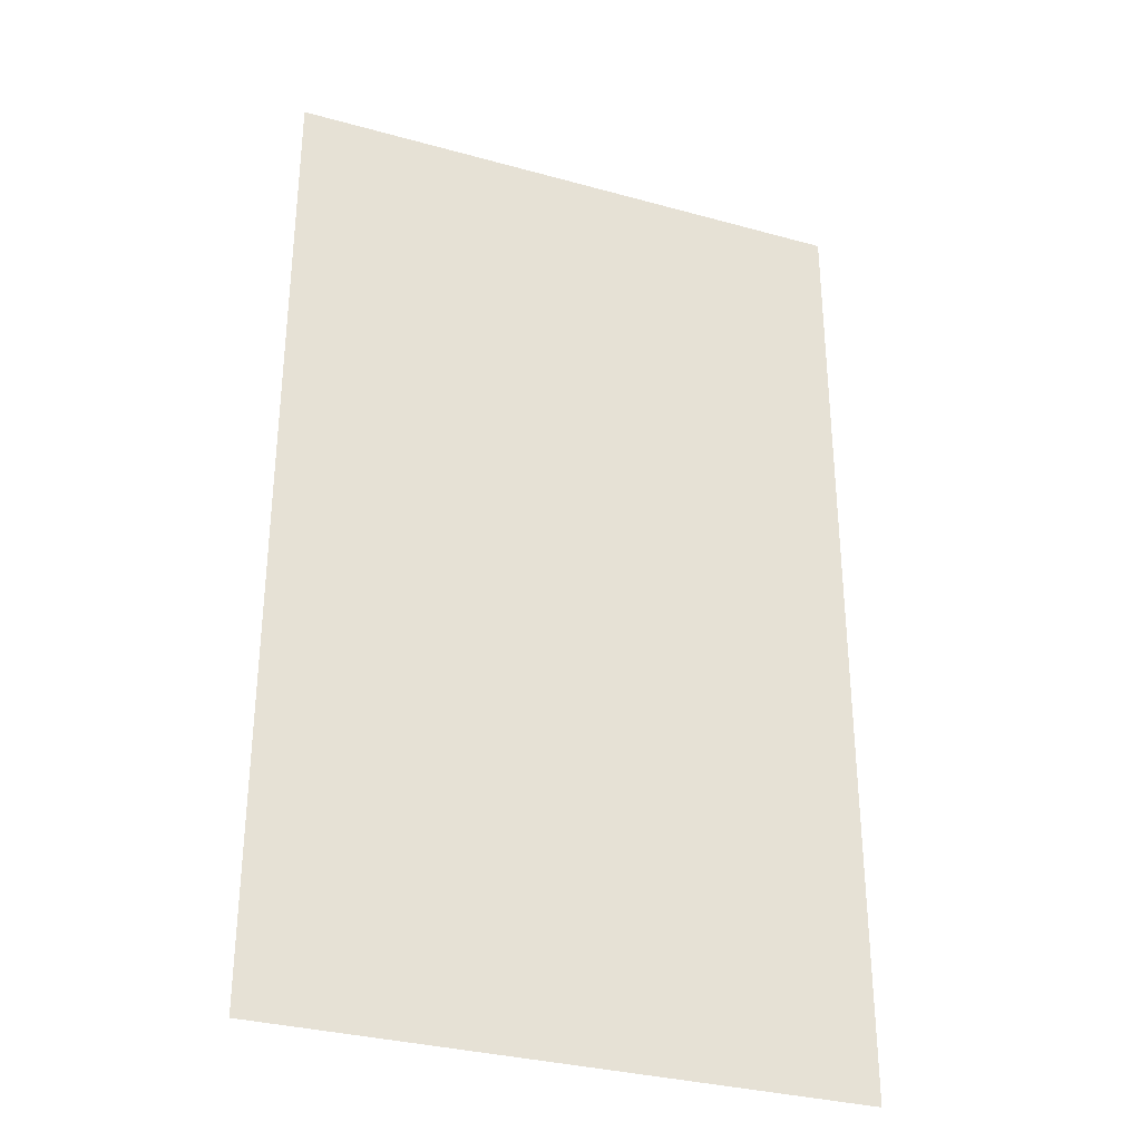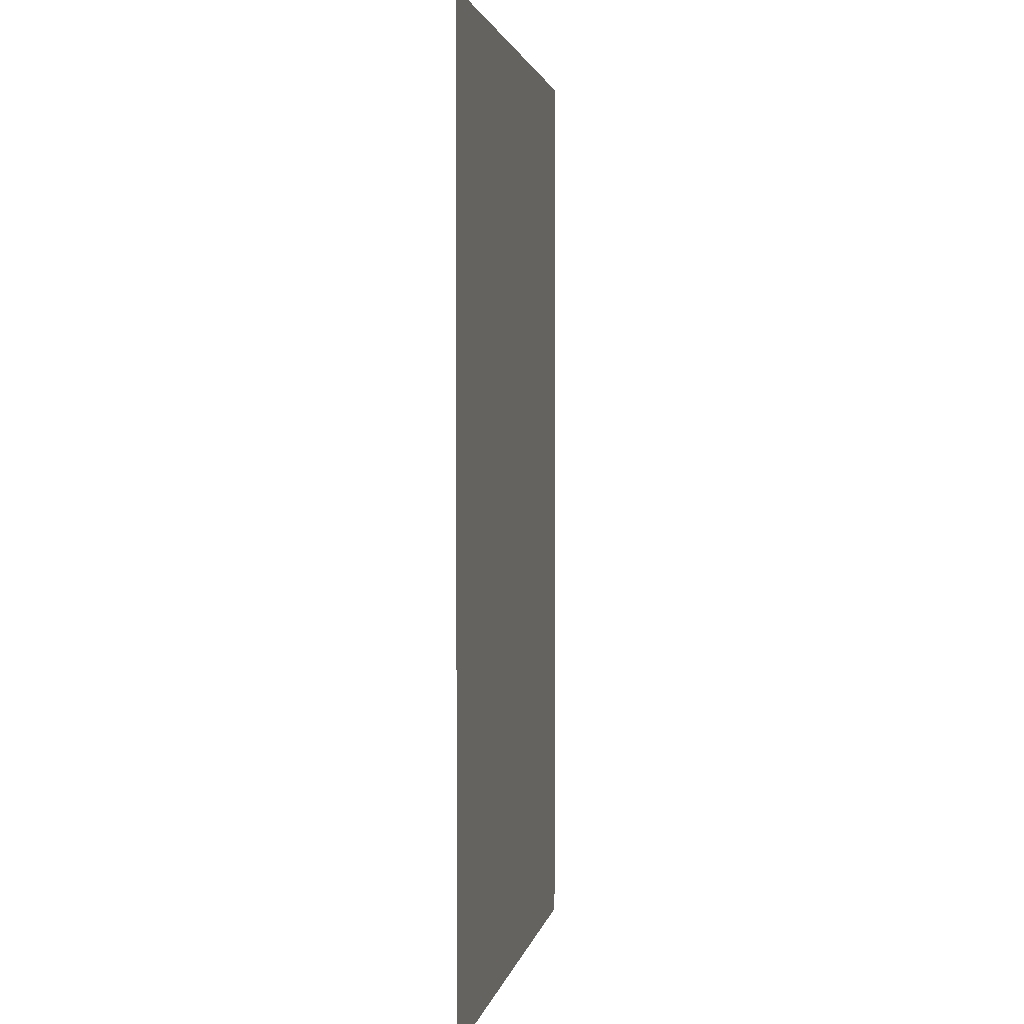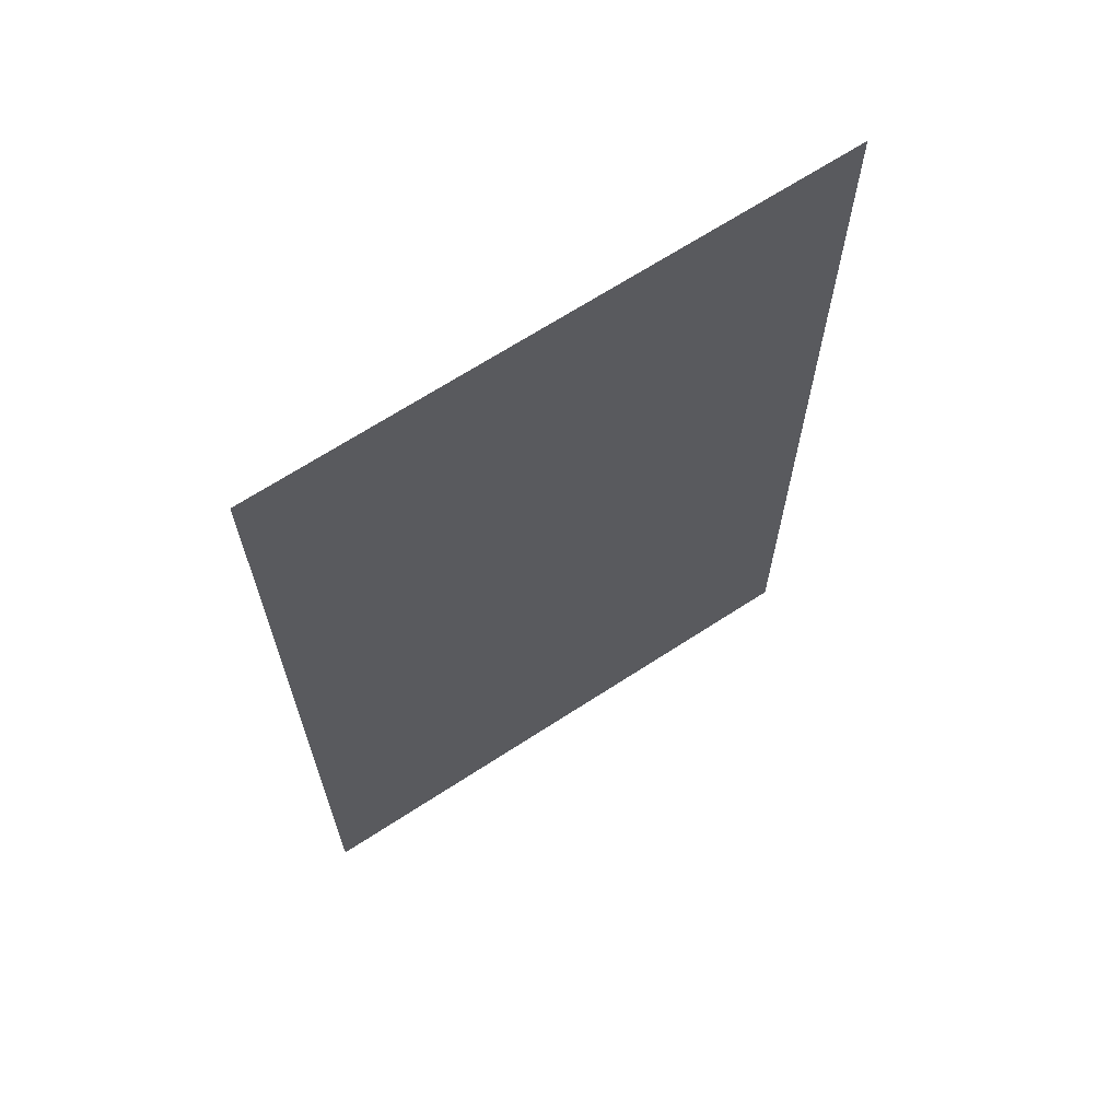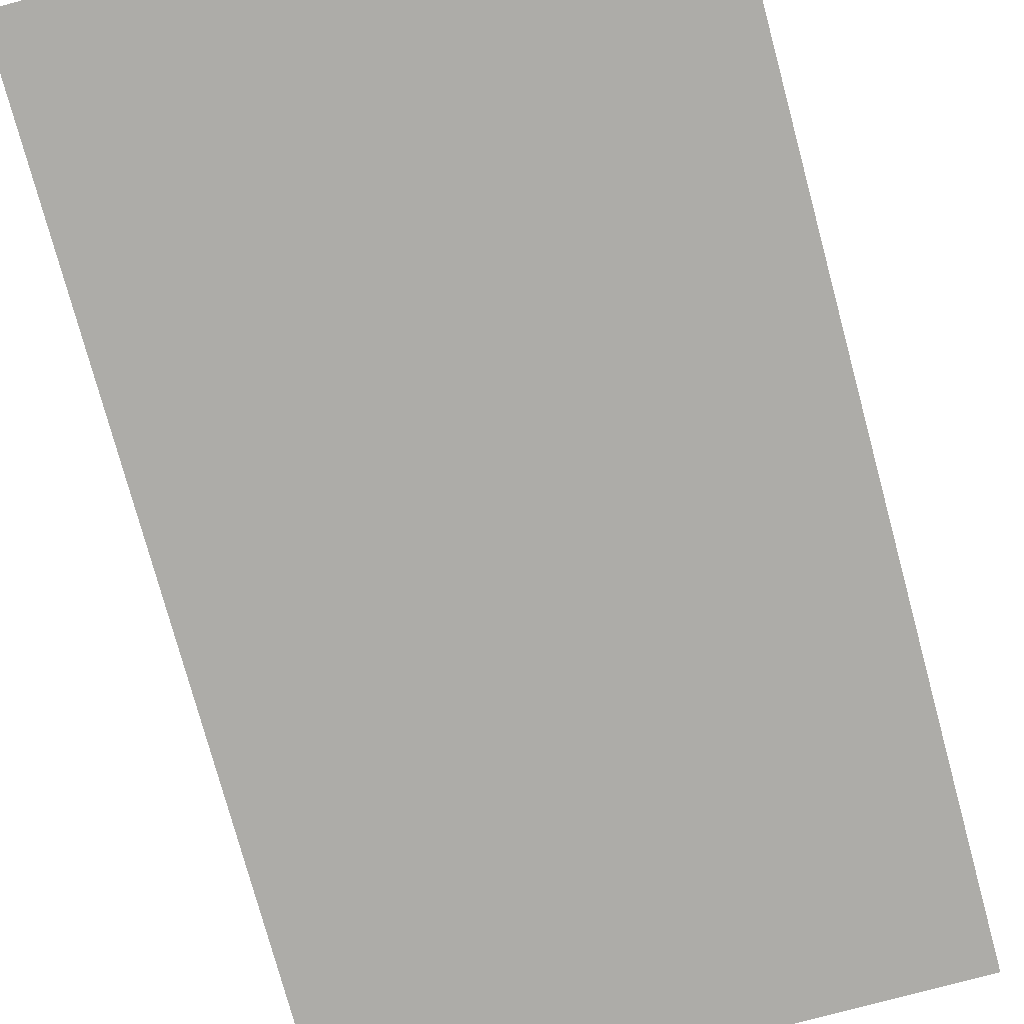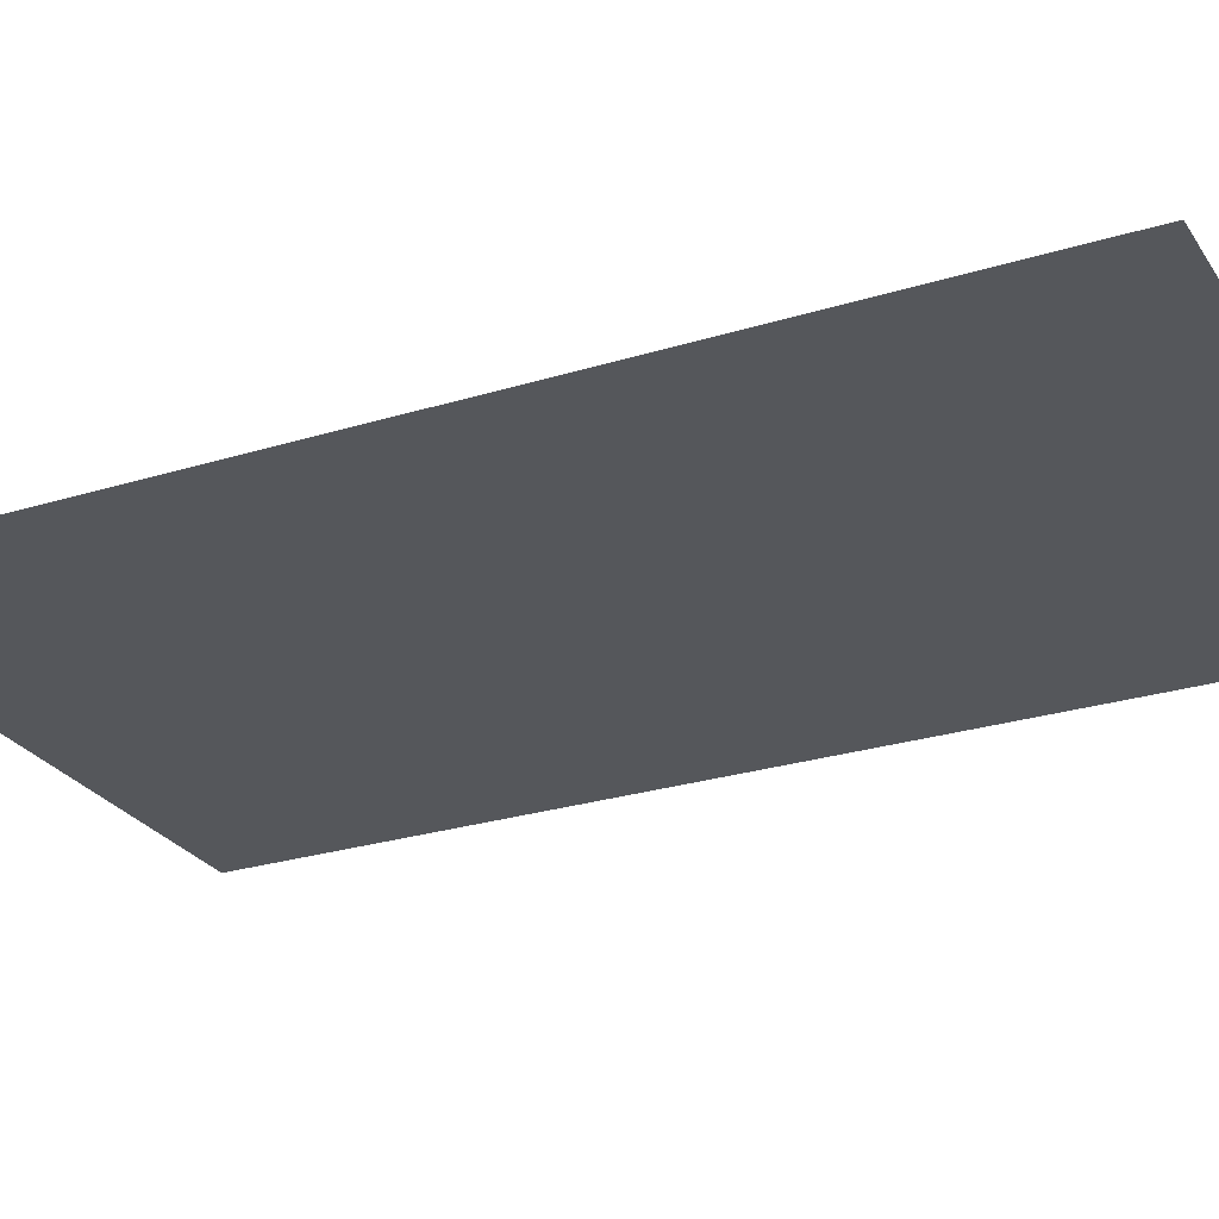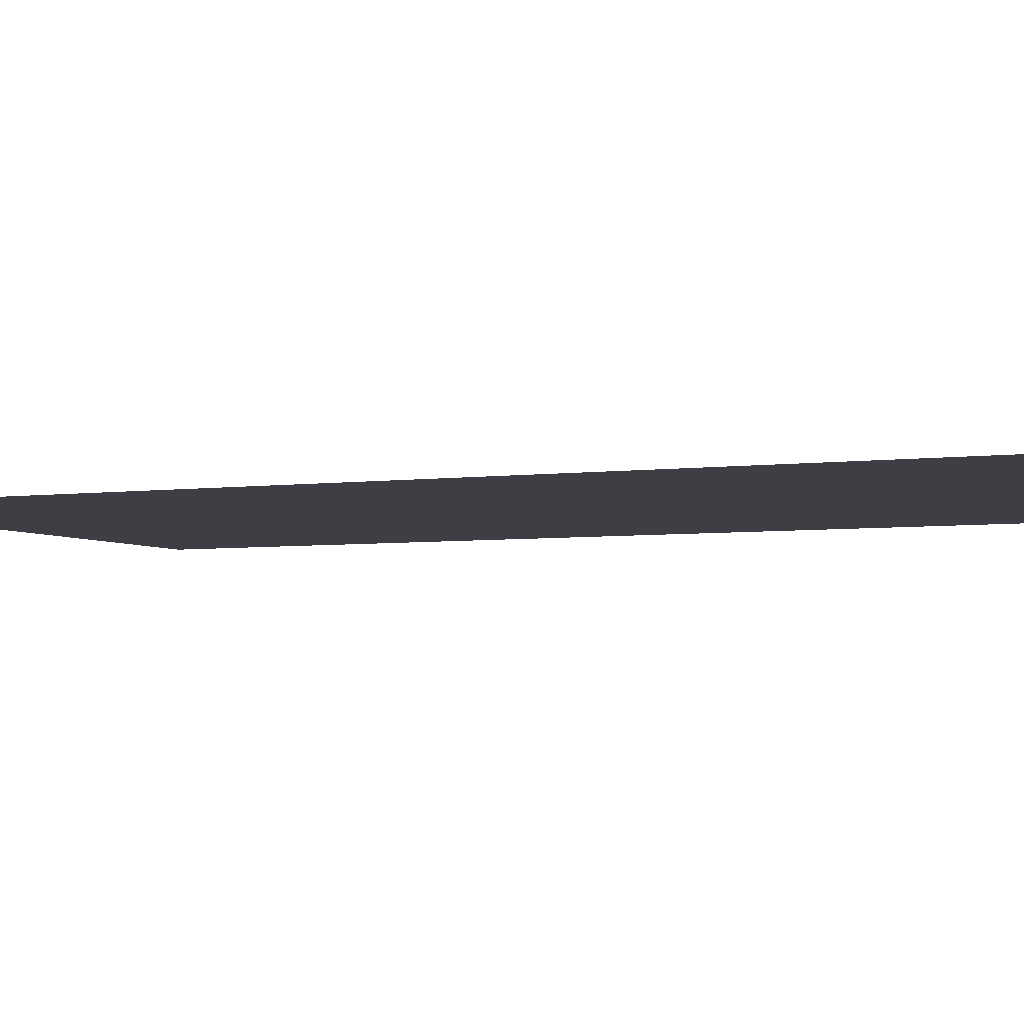
<metadata>
{"format":"obj","ext":"obj","renderer":"f3d","projection":"perspective","resolution":1024,"background":"white","views":[{"elev":-32.4,"azim":-21.1,"up":"+Y"},{"elev":2.2,"azim":100.1,"up":"+Y"},{"elev":67.7,"azim":-33.1,"up":"+Y"},{"elev":-76.6,"azim":15.1,"up":"+Z"},{"elev":-26.5,"azim":-64.1,"up":"+Z"},{"elev":-4.5,"azim":114.4,"up":"+Z"}]}
</metadata>
<code>
o MeshCellphone_2_0_GeomSubset_2
v 0.0385 -0.0846 -0.004573
v 0.03594 -0.08755 -0.004494
v 0.04095 -0.087 -0.004247
v 0.04251 -0.08508 -0.004079
v 0.03961 -0.08812 -0.004123
v 0.03499 -0.08828 -0.004337
v 0.03495 -0.08885 -0.004105
v 0.04024 -0.0885 -0.003798
v -0.03492 -0.08842 -0.004313
v 0.03634 -0.086 -0.004641
v 0.04238 -0.08722 -0.003754
v 0.0415 -0.08843 -0.003026
v 0.0387 -0.08916 -0.0031
v 0.03523 -0.08922 -0.003752
v 0.04262 -0.08775 -0.00295
v 0.04342 -0.08685 -0.002913
v 0.0437 -0.08578 -0.003269
v 0.04354 -0.0843 -0.003561
v 0.04406 -0.08422 -0.002933
v -0.03499 -0.08909 -0.003913
v -0.0394 -0.0886 -0.0039
v -0.03496 -0.0894 -0.003364
v 0.03354 -0.0894 -0.003394
v -0.03907 -0.08909 -0.003083
v -0.03981 -0.08785 -0.004192
v -0.04079 -0.08868 -0.003038
v -0.04195 -0.08753 -0.003846
v -0.04072 -0.08585 -0.004397
v -0.0425 -0.08471 -0.004066
v -0.04317 -0.08672 -0.003497
v -0.04218 -0.08806 -0.003056
v -0.04357 -0.08426 -0.003543
v -0.04405 -0.08541 -0.002659
v -0.04406 -0.0842 -0.002927
v -0.03487 -0.08668 -0.004599
v -0.03677 -0.08469 -0.004632
v -0.03361 -0.08432 -0.004696
v 0.0336 -0.08432 -0.004696
v 0.03643 0.08622 -0.004642
v 0.03904 0.07506 -0.004463
v -0.03361 0.08421 -0.004695
v 0.03358 0.08419 -0.004696
v -0.03744 0.08494 -0.004612
v -0.03911 0.07604 -0.004458
v -0.04156 0.0847 -0.00427
v -0.03567 0.08704 -0.004602
v -0.04095 0.08747 -0.004246
v -0.03504 0.08887 -0.004374
v -0.0431 0.08482 -0.003842
v 0.03916 -0.0792 -0.004453
v 0.03533 0.08814 -0.004493
v 0.03491 0.08934 -0.004254
v -0.03653 0.08947 -0.004196
v -0.04076 0.08885 -0.003904
v -0.04238 0.08774 -0.003753
v -0.03893 0.0898 -0.003629
v -0.04147 0.08922 -0.003017
v -0.03495 0.09003 -0.003885
v -0.03496 0.09037 -0.003374
v 0.03495 0.09024 -0.00364
v 0.03495 0.08987 -0.003995
v 0.03867 0.08953 -0.00392
v 0.0391 0.08999 -0.003079
v 0.04134 0.08869 -0.003804
v 0.04145 0.08921 -0.003059
v 0.04263 0.08837 -0.002933
v 0.03982 0.08849 -0.004191
v 0.03949 0.0859 -0.004505
v 0.04184 0.08599 -0.004228
v 0.04283 0.08702 -0.003725
v 0.04327 0.08755 -0.002939
v 0.04368 0.08484 -0.003446
v 0.04309 0.08466 -0.003845
v 0.04366 0.07447 -0.002904
v 0.04404 0.08478 -0.002981
v 0.04075 0.0748 -0.004225
v 0.0418 0.07469 -0.003987
v 0.04261 0.07455 -0.003681
v 0.04322 0.07443 -0.003314
v 0.04405 0.07419 -0.002247
v 0.04366 -0.07819 -0.002901
v 0.04395 -0.07822 -0.002446
v 0.04323 -0.07803 -0.003312
v 0.04262 -0.07805 -0.003677
v 0.04182 -0.07822 -0.003979
v 0.04072 -0.07878 -0.004233
v 0.03893 0.08981 0.004115
v 0.0408 0.08949 0.003702
v 0.04132 0.08872 0.00428
v 0.04183 0.089 0.0037
v 0.04293 0.08804 0.00374
v 0.03728 0.08887 0.004565
v 0.03514 0.0898 0.004376
v -0.0354 0.08894 0.00456
v -0.03519 0.08979 0.004381
v -0.0406 0.08895 0.004336
v -0.04202 0.08655 0.004544
v -0.04247 0.08779 0.004241
v 0.03539 0.09026 0.004088
v -0.03535 0.09027 0.004074
v -0.03893 0.08981 0.004114
v 0.03588 0.09041 0.00378
v -0.0408 0.08949 0.003711
v -0.04183 0.089 0.003708
v -0.03571 0.09042 0.003762
v -0.03779 0.0866 0.004726
v -0.04156 0.0742 0.004749
v -0.04333 0.07258 0.004607
v 0.03723 0.08604 0.004738
v 0.04156 0.07395 0.004748
v -0.03938 0.07052 0.004749
v 0.03963 0.07052 0.004748
v 0.04163 0.0854 0.004604
v 0.04247 0.08742 0.004363
v 0.04357 0.08499 0.004292
v 0.04329 0.07298 0.004613
v 0.0439 0.0738 0.004382
v 0.04248 -0.07236 0.004707
v 0.04093 -0.07265 0.004749
v 0.03767 -0.08408 0.004728
v -0.0378 -0.08225 0.004742
v -0.03953 -0.08533 0.004678
v 0.03553 -0.08736 0.00456
v -0.03827 -0.08785 0.004523
v -0.04151 -0.08774 0.004334
v -0.03898 -0.08888 0.00411
v -0.04158 -0.0884 0.003712
v -0.03519 -0.08893 0.004246
v -0.03574 -0.08942 0.003732
v -0.04263 -0.08774 0.003696
v -0.04273 -0.08441 0.004498
v 0.03565 -0.08856 0.004377
v 0.03965 -0.08829 0.00438
v 0.03509 -0.08918 0.004092
v 0.04165 -0.08515 0.004593
v 0.04145 -0.08794 0.004244
v 0.04279 -0.08667 0.00428
v 0.04356 -0.08482 0.00429
v 0.04385 -0.07727 0.004402
v 0.04328 -0.08707 0.003748
v 0.04411 -0.08479 0.003853
v 0.04407 -0.07804 0.004199
v 0.04263 -0.08773 0.003709
v 0.04148 -0.08845 0.003706
v 0.03932 -0.08903 0.003756
v 0.03609 -0.08941 0.003737
v -0.03347 -0.08927 0.003985
v 0.04413 0.07184 0.004132
v 0.04413 0.08489 0.00382
v 0.04425 0.08331 0.003564
v 0.04419 -0.07656 0.003953
v 0.04343 -0.07555 0.004567
v 0.04369 0.08674 0.003747
v 0.0408 0.08949 0.003702
v 0.03893 0.08981 0.004115
v 0.0391 0.09 0.003366
v 0.0391 0.08999 -0.003079
v 0.03539 0.09026 0.004088
v 0.03588 0.09041 0.00378
v 0.03529 0.09043 -0.003131
v 0.03495 0.09024 -0.00364
v 0.03356 0.09049 0.003341
v -0.03352 0.09049 0.003326
v -0.03571 0.09042 0.003762
v 0.03357 0.09049 -0.002642
v 0.04145 0.08921 -0.003059
v 0.04183 0.089 0.0037
v -0.03505 0.09048 -0.00271
v -0.03908 0.09 0.003366
v -0.03912 0.09 -0.002598
v -0.0408 0.08949 0.003711
v -0.04147 0.08922 -0.003017
v -0.04183 0.089 0.003708
v -0.03893 0.0898 -0.003629
v -0.03496 0.09037 -0.003374
v -0.03893 0.08981 0.004114
v -0.03535 0.09027 0.004074
v 0.04263 0.08837 -0.002933
v 0.04293 0.08804 0.00374
v 0.04327 0.08755 -0.002939
v -0.03574 -0.08942 0.003732
v -0.03512 -0.0895 -0.002645
v -0.03913 -0.08909 0.003367
v -0.03898 -0.08888 0.00411
v -0.04158 -0.0884 0.003712
v -0.03354 -0.0895 0.003328
v 0.03414 -0.0895 -0.002638
v -0.03907 -0.08909 -0.003083
v -0.03496 -0.0894 -0.003364
v -0.04079 -0.08868 -0.003038
v 0.03354 -0.0894 -0.003394
v 0.0387 -0.08916 -0.0031
v 0.03609 -0.08941 0.003737
v 0.03932 -0.08903 0.003756
v 0.04148 -0.08845 0.003706
v 0.0415 -0.08843 -0.003026
v 0.03433 -0.0895 0.003361
v -0.04218 -0.08806 -0.003056
v 0.03523 -0.08922 -0.003752
v -0.04317 -0.08672 -0.003497
v -0.04345 -0.08688 -0.002403
v -0.04218 -0.08806 -0.003056
v -0.04405 -0.08541 -0.002659
v -0.04263 -0.08774 0.003696
v -0.04349 -0.08681 0.003369
v -0.04401 -0.08557 0.003572
v -0.04324 -0.08672 0.004086
v -0.04424 -0.08407 -0.00214
v -0.04406 -0.0842 -0.002927
v -0.04425 -0.08362 0.003712
v -0.04158 -0.0884 0.003712
v -0.04406 -0.07805 -0.002229
v -0.04374 -0.07816 -0.002811
v -0.04425 -0.07812 -0.001232
v -0.04425 0.08331 0.003558
v -0.04425 0.0742 -0.001231
v -0.04424 0.08387 -0.002133
v -0.04414 0.08491 0.003803
v -0.04404 0.08563 -0.002255
v -0.04421 -0.07883 0.003914
v -0.04413 0.07457 -0.001952
v -0.04394 0.08426 -0.003172
v -0.04395 0.07407 -0.002447
v -0.0437 0.08599 -0.003272
v -0.04367 0.0868 -0.002335
v -0.04328 0.08753 -0.002948
v -0.04337 0.08741 0.003738
v -0.04272 0.08827 0.003768
v -0.04262 0.08837 -0.00295
v -0.04183 0.089 0.003708
v -0.04147 0.08922 -0.003017
v -0.04324 -0.08672 0.004086
v -0.04376 -0.08499 0.004185
v -0.04367 -0.07648 0.004494
v -0.04308 -0.07495 0.004635
v -0.04177 -0.07085 0.004748
v -0.04401 -0.08557 0.003572
v -0.04425 -0.08362 0.003712
v -0.04391 0.07356 0.004373
v -0.04356 0.08565 0.004252
v -0.04414 0.08491 0.003803
v -0.04412 0.07173 0.004142
v -0.04337 0.08741 0.003738
v -0.04401 -0.07754 0.004278
v -0.04421 -0.07883 0.003914
v -0.04425 0.08331 0.003558
v -0.04272 0.08827 0.003768
v -0.03938 -0.06197 0.004748
v 0.03963 -0.06197 0.004749
v 0.04406 -0.08542 -0.002231
v 0.04425 -0.08393 0.00342
v 0.04424 -0.08398 -0.00212
v 0.04405 -0.08547 0.003366
v 0.04367 -0.08645 0.003367
v 0.04425 -0.0782 -0.001235
v 0.04411 -0.08479 0.003853
v 0.04419 -0.07656 0.003953
v 0.04328 -0.08707 0.003748
v 0.04342 -0.08685 -0.002913
v 0.04262 -0.08775 -0.00295
v 0.04263 -0.08773 0.003709
v 0.04406 -0.08422 -0.002933
v 0.0437 -0.08578 -0.003269
v 0.04148 -0.08845 0.003706
v 0.0415 -0.08843 -0.003026
v 0.04425 0.08331 0.003564
v 0.04425 0.07408 -0.001241
v 0.04421 0.08445 -0.002265
v 0.04413 0.08489 0.00382
v 0.04387 0.08629 -0.00233
v 0.04369 0.08674 0.003747
v 0.04327 0.08755 -0.002939
v 0.04404 0.08478 -0.002981
v 0.04293 0.08804 0.00374
v 0.04405 0.07419 -0.002247
v 0.04413 -0.0783 -0.00195
v 0.04395 -0.07822 -0.002446
v -0.04262 0.08837 -0.00295
v -0.04328 0.08753 -0.002948
v -0.0437 0.08599 -0.003272
v -0.04394 0.08426 -0.003172
v -0.04322 0.07398 -0.003316
v -0.0426 0.07402 -0.003682
v -0.04152 0.07499 -0.004078
v -0.04366 0.07394 -0.002898
v -0.04395 0.07407 -0.002447
v -0.04374 -0.07816 -0.002811
v -0.04406 -0.07805 -0.002229
v -0.04324 -0.07524 -0.003289
v -0.04278 -0.07818 -0.003603
v -0.04181 -0.07842 -0.003983
v -0.04077 -0.07848 -0.004222
v -0.03908 -0.07869 -0.004459
v 0.03963 0.07052 0.004805
v 0.03963 -0.06197 0.004805
v -0.03938 -0.06197 0.004805
v -0.03938 0.07052 0.004805
f 294 296 295
f 294 297 296

</code>
